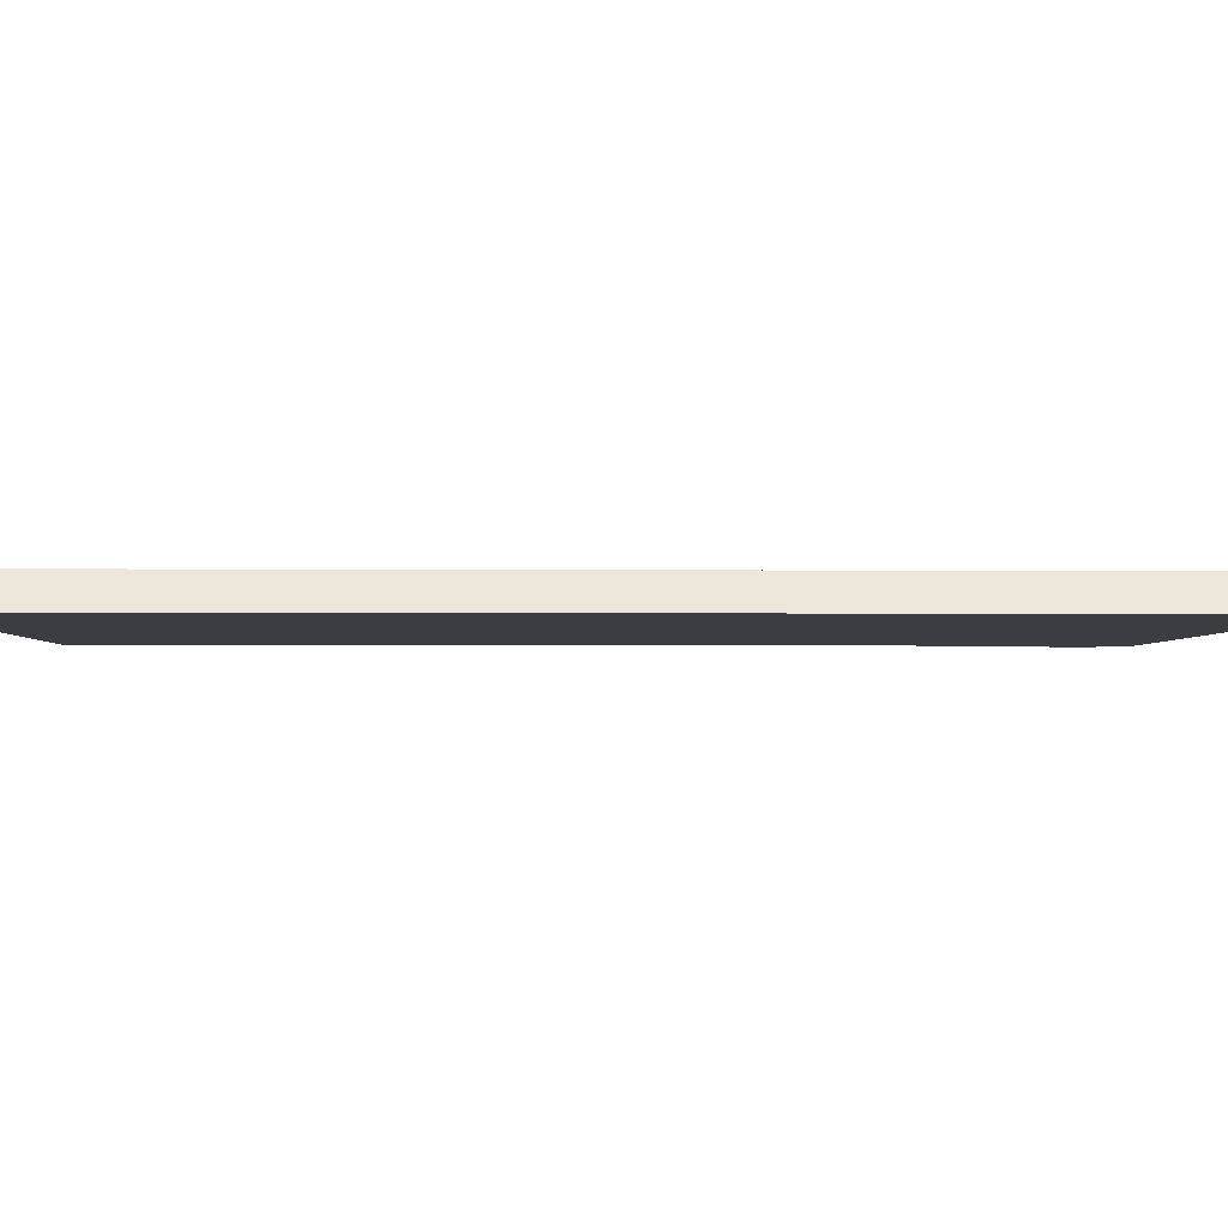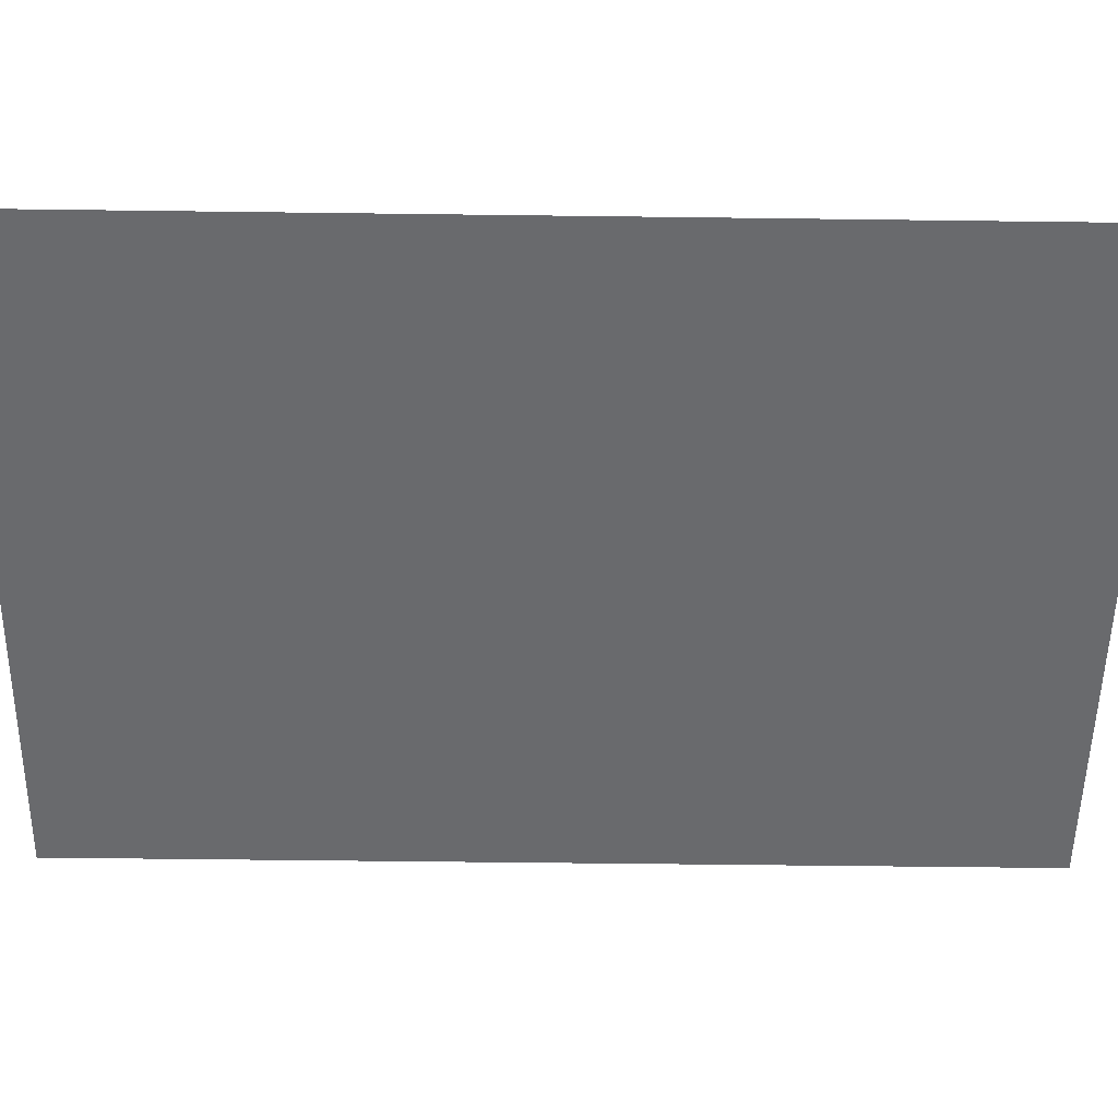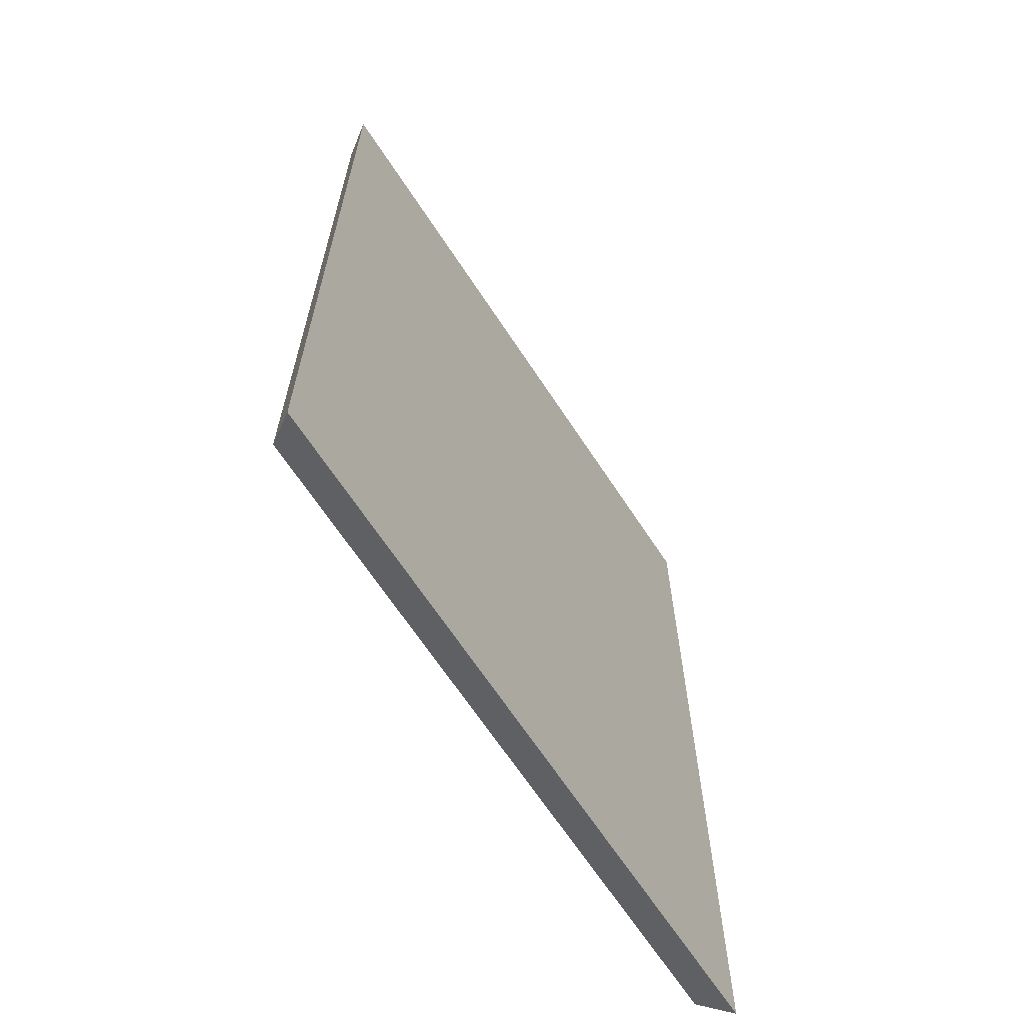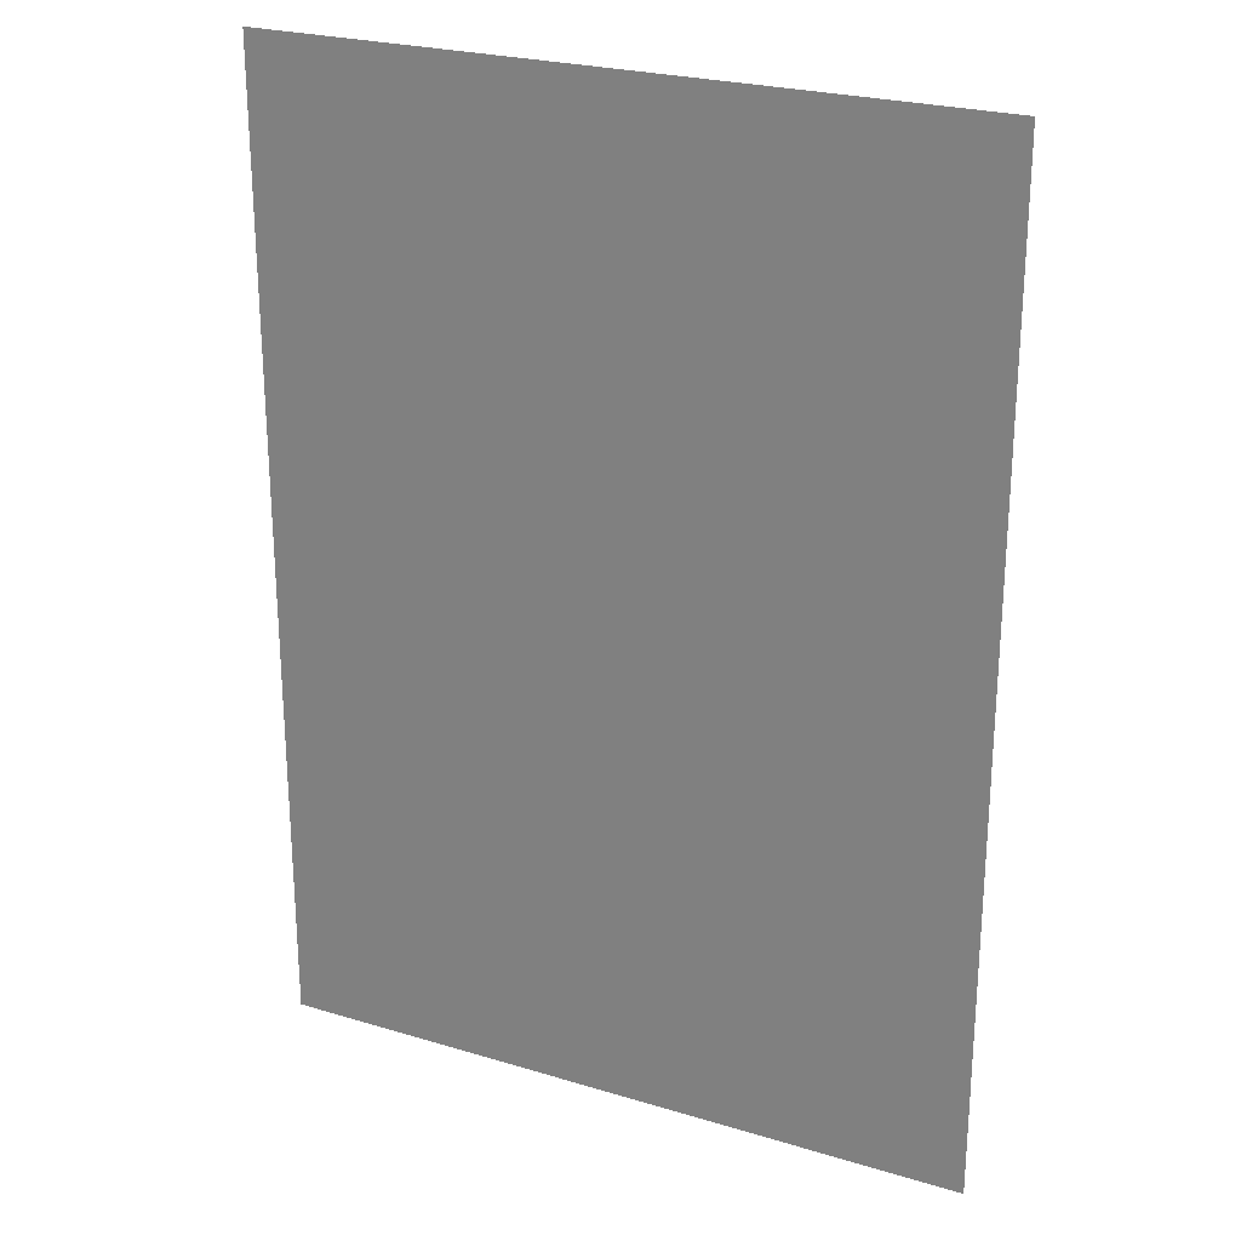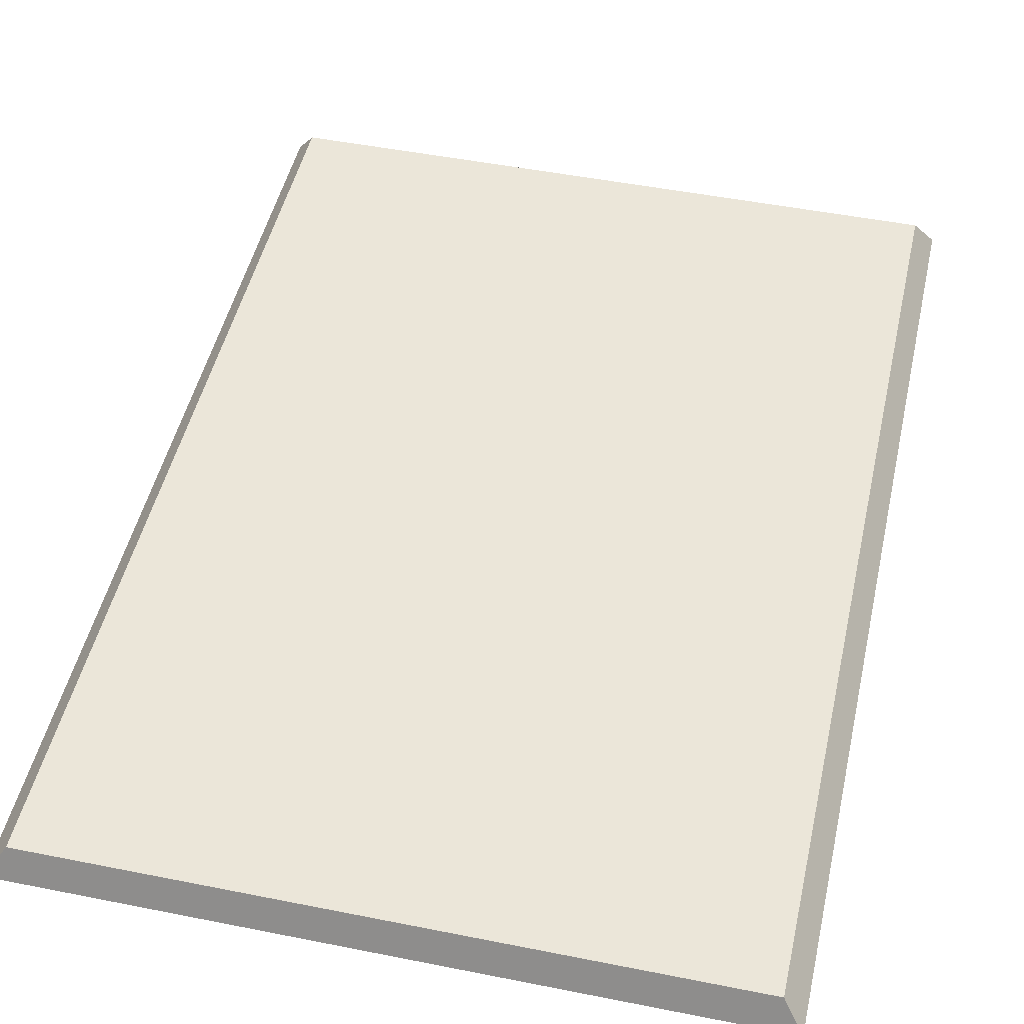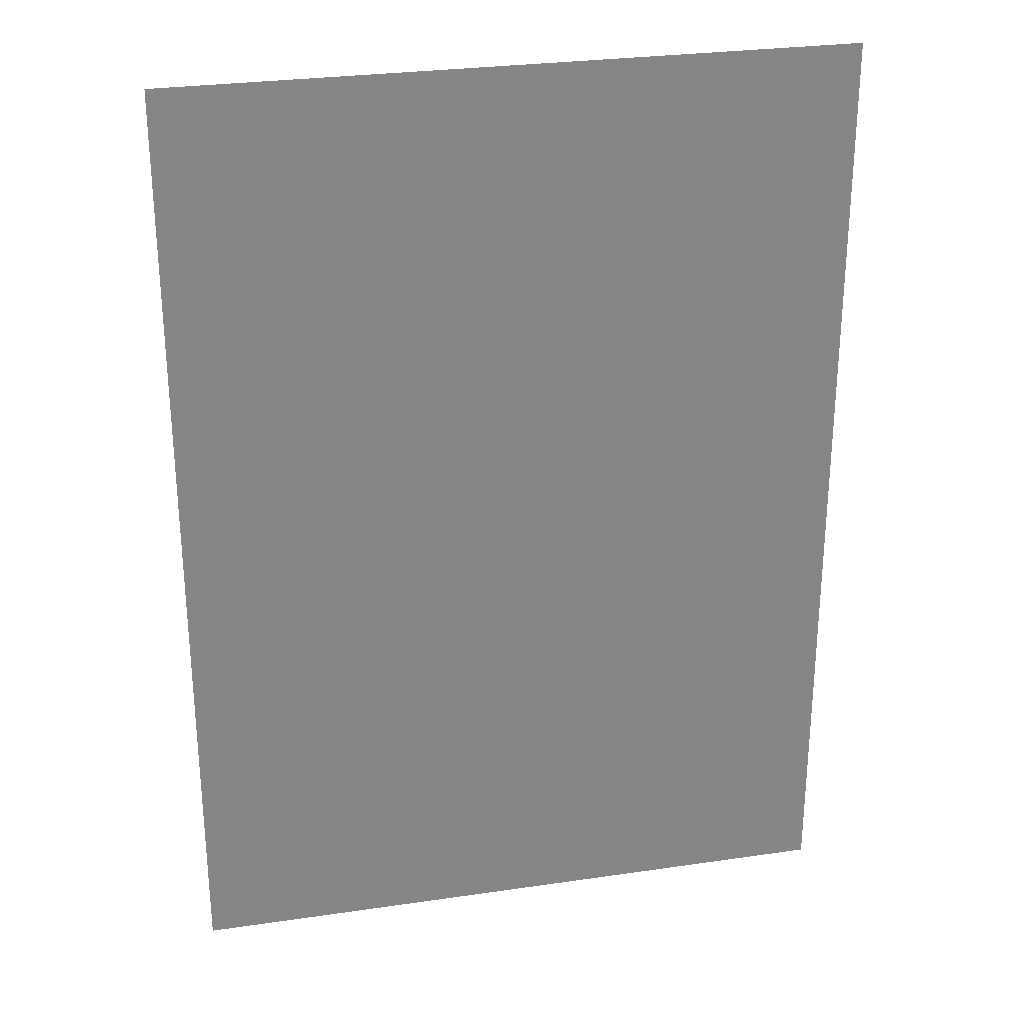
<metadata>
{"format":"obj","ext":"obj","renderer":"f3d","projection":"perspective","resolution":1024,"background":"white","views":[{"elev":-2.4,"azim":-91.9,"up":"+Y"},{"elev":-53.0,"azim":-90.8,"up":"+Y"},{"elev":-66.5,"azim":-56.7,"up":"+Z"},{"elev":24.8,"azim":26.2,"up":"+Z"},{"elev":48.3,"azim":-167.4,"up":"+Y"},{"elev":28.1,"azim":-12.5,"up":"+Z"}]}
</metadata>
<code>
o Cube
v -0.03156 0.000194 0.04247
v -0.02973 0.002948 0.04104
v -0.03156 0.000194 -0.04633
v -0.02973 0.002948 -0.04506
v 0.03194 0.000194 0.04247
v 0.03011 0.002948 0.04104
v 0.03194 0.000194 -0.04633
v 0.03011 0.002948 -0.04506
v -0.02973 0.002948 -0.002012
v 0.000189 0.002948 -0.04506
v 0.03011 0.002948 -0.002012
v 0.000189 0.002948 0.04104
v 0.000189 0.002948 -0.002012
v -0.02973 0.002948 -0.02354
v 0.01515 0.002948 -0.04506
v 0.03011 0.002948 0.01951
v -0.01477 0.002948 0.04104
v -0.02973 0.002948 0.01951
v -0.01477 0.002948 -0.04506
v 0.03011 0.002948 -0.02354
v 0.01515 0.002948 0.04104
v 0.000189 0.002948 0.01951
v 0.000189 0.002948 -0.02354
v 0.01515 0.002948 -0.002012
v -0.01477 0.002948 -0.002012
v -0.01477 0.002948 -0.02354
v 0.01515 0.002948 -0.02354
v 0.01515 0.002948 0.01951
v -0.01477 0.002948 0.01951
v -0.02973 0.002948 -0.0343
v 0.02263 0.002948 -0.04506
v 0.03011 0.002948 0.03028
v -0.02225 0.002948 0.04104
v -0.02973 0.002948 0.008751
v -0.007291 0.002948 -0.04506
v 0.03011 0.002948 -0.01277
v 0.00767 0.002948 0.04104
v 0.000189 0.002948 0.03028
v 0.000189 0.002948 -0.01277
v 0.02263 0.002948 -0.002012
v -0.007291 0.002948 -0.002012
v -0.02973 0.002948 -0.01277
v 0.00767 0.002948 -0.04506
v 0.03011 0.002948 0.008751
v -0.007291 0.002948 0.04104
v -0.02973 0.002948 0.03028
v -0.02225 0.002948 -0.04506
v 0.03011 0.002948 -0.0343
v 0.02263 0.002948 0.04104
v 0.000189 0.002948 0.008751
v 0.000189 0.002948 -0.0343
v 0.00767 0.002948 -0.002012
v -0.02225 0.002948 -0.002012
v -0.01477 0.002948 -0.01277
v -0.01477 0.002948 -0.0343
v -0.007291 0.002948 -0.02354
v -0.02225 0.002948 -0.02354
v 0.01515 0.002948 -0.01277
v 0.01515 0.002948 -0.0343
v 0.02263 0.002948 -0.02354
v 0.00767 0.002948 -0.02354
v 0.01515 0.002948 0.03028
v 0.01515 0.002948 0.008751
v 0.02263 0.002948 0.01951
v 0.00767 0.002948 0.01951
v -0.01477 0.002948 0.03028
v -0.01477 0.002948 0.008751
v -0.007291 0.002948 0.01951
v -0.02225 0.002948 0.01951
v -0.02225 0.002948 0.008751
v -0.007291 0.002948 0.008751
v -0.007291 0.002948 0.03028
v 0.00767 0.002948 0.008751
v 0.02263 0.002948 0.008751
v 0.02263 0.002948 0.03028
v 0.00767 0.002948 -0.0343
v 0.02263 0.002948 -0.0343
v 0.02263 0.002948 -0.01277
v -0.02225 0.002948 -0.0343
v -0.007291 0.002948 -0.0343
v -0.007291 0.002948 -0.01277
v -0.02225 0.002948 -0.01277
v 0.00767 0.002948 -0.01277
v 0.00767 0.002948 0.03028
v -0.02225 0.002948 0.03028
v -0.02599 0.002948 -0.03968
v -0.02599 0.002948 0.04104
v 0.00393 0.002948 0.04104
v 0.02637 0.002948 0.00337
v -0.003551 0.002948 0.00337
v -0.01103 0.002948 0.04104
v 0.01889 0.002948 0.04104
v 0.01141 0.002948 0.00337
v -0.01851 0.002948 0.00337
v -0.003551 0.002948 -0.01816
v -0.01851 0.002948 -0.01816
v 0.02637 0.002948 -0.01816
v 0.01141 0.002948 -0.01816
v 0.02637 0.002948 0.0249
v 0.01141 0.002948 0.0249
v -0.003551 0.002948 0.0249
v -0.01851 0.002948 0.0249
v -0.02973 0.002948 -0.02892
v -0.01851 0.002948 0.04104
v 0.01141 0.002948 0.04104
v 0.01889 0.002948 0.00337
v -0.01103 0.002948 0.00337
v -0.003551 0.002948 0.04104
v 0.02637 0.002948 -0.03968
v 0.02637 0.002948 0.04104
v 0.00393 0.002948 0.00337
v -0.02599 0.002948 0.00337
v -0.01103 0.002948 -0.01816
v -0.02599 0.002948 -0.01816
v 0.01889 0.002948 -0.01816
v 0.00393 0.002948 -0.01816
v 0.01889 0.002948 0.0249
v 0.00393 0.002948 0.0249
v -0.01103 0.002948 0.0249
v -0.02599 0.002948 0.0249
v -0.01851 0.002948 0.01413
v -0.02599 0.002948 0.01413
v -0.003551 0.002948 0.01413
v -0.01103 0.002948 0.01413
v -0.003551 0.002948 0.03566
v -0.01103 0.002948 0.03566
v 0.01141 0.002948 0.01413
v 0.00393 0.002948 0.01413
v 0.02637 0.002948 0.01413
v 0.01889 0.002948 0.01413
v 0.02637 0.002948 0.03566
v 0.01889 0.002948 0.03566
v 0.01141 0.002948 -0.02892
v 0.00393 0.002948 -0.02892
v 0.02637 0.002948 -0.02892
v 0.01889 0.002948 -0.02892
v 0.02637 0.002948 -0.007393
v 0.01889 0.002948 -0.007393
v -0.01851 0.002948 -0.02892
v -0.02599 0.002948 -0.02892
v -0.003551 0.002948 -0.02892
v -0.01103 0.002948 -0.02892
v -0.003551 0.002948 -0.007393
v -0.01103 0.002948 -0.007393
v -0.01851 0.002948 -0.007393
v -0.02599 0.002948 -0.007393
v 0.01141 0.002948 -0.007393
v 0.00393 0.002948 -0.007393
v 0.01141 0.002948 0.03566
v 0.00393 0.002948 0.03566
v -0.01851 0.002948 0.03566
v -0.02599 0.002948 0.03566
v -0.01103 0.002948 -0.03968
v -0.003551 0.002948 -0.03968
v -0.01851 0.002948 -0.03968
v 0.01889 0.002948 -0.03968
v 0.00393 0.002948 -0.03968
v 0.01141 0.002948 -0.03968
v 0 0 0.009317
v 0 0 -0.004045
v -0.008957 0 -0.00155
v 0.008957 0 -0.00155
v 0.004478 0 -0.006813
v -0.004478 0 -0.006813
v 0.007421 0 -0.006083
v 0.002239 0 -0.006207
v -0.007421 0 -0.006083
v -0.002239 0 -0.006207
v -0.0265 0 -0.03886
v -0.0265 0 -0.04347
v -0.02959 0 -0.04261
v -0.02341 0 -0.04261
v -0.02495 0 -0.04443
v -0.02804 0 -0.04443
v -0.02394 0 -0.04418
v -0.02572 0 -0.04422
v -0.02906 0 -0.04418
v -0.02727 0 -0.04422
v 0.02701 0 0.04031
v 0.02701 0 0.0357
v 0.02392 0 0.03656
v 0.0301 0 0.03656
v 0.02855 0 0.03474
v 0.02546 0 0.03474
v 0.02957 0 0.03499
v 0.02778 0 0.03495
v 0.02445 0 0.03499
v 0.02623 0 0.03495
f 4 30 86
f 3 4 47 19 35 10 43 15 31 8 7
f 8 109 48
f 5 6 110 49 92 21 105 37 88 12 108 45 91 17 104 33 87 2 1
f 3 7 5 1
f 156 15 158 59
f 43 10 157
f 8 31 109
f 35 153 80 154
f 120 18 46
f 31 156 77 109
f 35 19 153
f 10 154 51 157
f 10 35 154
f 36 137 11
f 31 15 156
f 15 43 158
f 43 157 76 158
f 16 99 32
f 32 131 6
f 11 89 44
f 44 129 16
f 112 9 34
f 122 34 18
f 146 42 9
f 152 46 2
f 1 2 46 18 34 9 42 14 103 30 4 3
f 7 8 48 20 36 11 44 16 32 6 5
f 19 155 55 153
f 47 4 86
f 47 86 79 155
f 19 47 155
f 87 33 152 2
f 33 151 85 152
f 85 120 46 152
f 85 102 69 120
f 69 122 18 120
f 69 121 70 122
f 70 112 34 122
f 70 94 53 112
f 53 146 9 112
f 53 145 82 146
f 114 14 42
f 114 42 146 82
f 82 96 57 114
f 114 57 140 14
f 57 139 79 140
f 79 86 30 140
f 103 14 140 30
f 139 55 155 79
f 55 139 26 142
f 26 139 57 96
f 26 96 54 113
f 54 96 82 145
f 54 145 25 144
f 25 145 53 94
f 25 94 67 107
f 67 94 70 121
f 67 121 29 124
f 29 121 69 102
f 29 102 66 119
f 66 102 85 151
f 66 151 17 126
f 104 17 151 33
f 91 45 126 17
f 45 125 72 126
f 72 119 66 126
f 72 101 68 119
f 68 124 29 119
f 68 123 71 124
f 71 107 67 124
f 71 90 41 107
f 41 144 25 107
f 41 143 81 144
f 81 113 54 144
f 81 95 56 113
f 56 142 26 113
f 56 141 80 142
f 80 153 55 142
f 141 51 154 80
f 51 141 23 134
f 23 141 56 95
f 23 95 39 116
f 39 95 81 143
f 39 143 13 148
f 13 143 41 90
f 13 90 50 111
f 50 90 71 123
f 50 123 22 128
f 22 123 68 101
f 22 101 38 118
f 38 101 72 125
f 38 125 12 150
f 108 12 125 45
f 88 37 150 12
f 37 149 84 150
f 84 118 38 150
f 84 100 65 118
f 65 128 22 118
f 65 127 73 128
f 73 111 50 128
f 73 93 52 111
f 52 148 13 111
f 52 147 83 148
f 83 116 39 148
f 83 98 61 116
f 61 134 23 116
f 61 133 76 134
f 76 157 51 134
f 133 59 158 76
f 133 27 136 59
f 136 77 156 59
f 136 60 135 77
f 48 135 20
f 48 109 77 135
f 20 97 36
f 97 20 135 60
f 97 60 115 78
f 115 60 136 27
f 115 27 98 58
f 27 133 61 98
f 58 98 83 147
f 58 147 24 138
f 24 147 52 93
f 24 93 63 106
f 63 93 73 127
f 63 127 28 130
f 28 127 65 100
f 28 100 62 117
f 62 100 84 149
f 62 149 21 132
f 105 21 149 37
f 92 49 132 21
f 49 131 75 132
f 75 117 62 132
f 75 99 64 117
f 64 130 28 117
f 64 129 74 130
f 74 106 63 130
f 74 89 40 106
f 40 138 24 106
f 40 137 78 138
f 78 115 58 138
f 137 36 97 78
f 137 40 89 11
f 89 74 129 44
f 129 64 99 16
f 99 75 131 32
f 110 6 131 49
f 159 161 167 164 168 160 166 163 165 162
f 169 171 177 174 178 170 176 173 175 172
f 179 181 187 184 188 180 186 183 185 182

</code>
